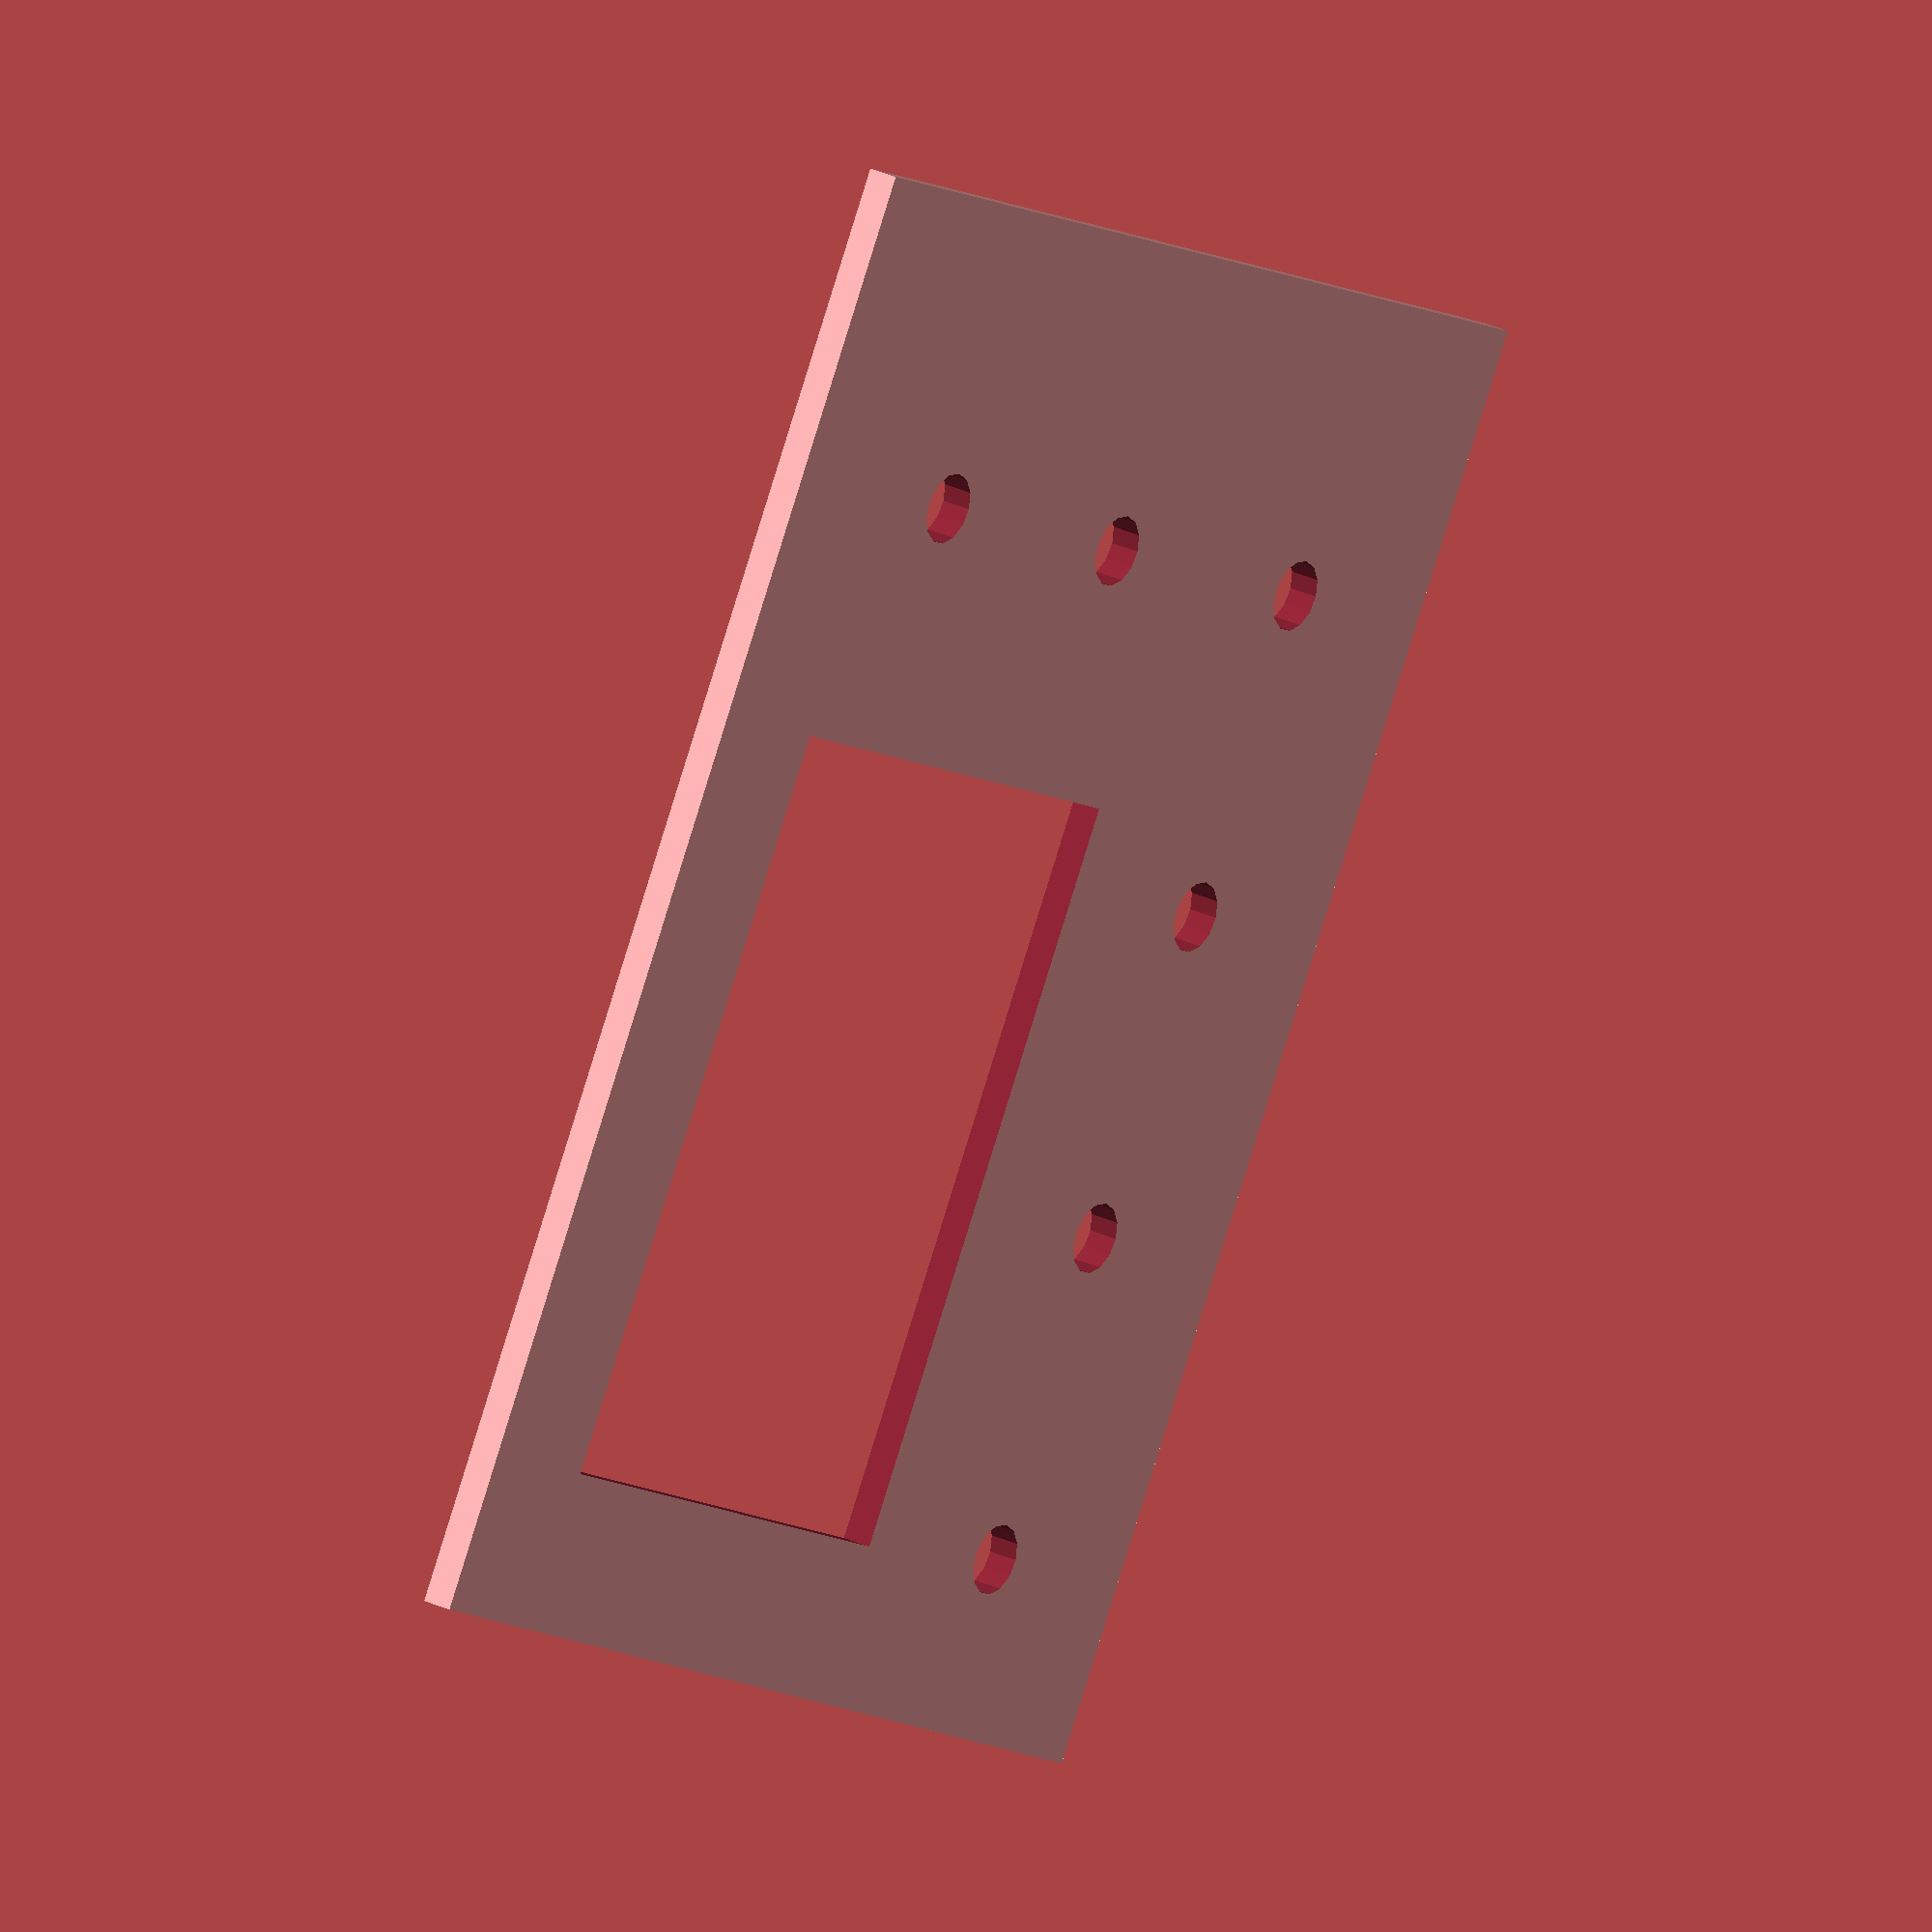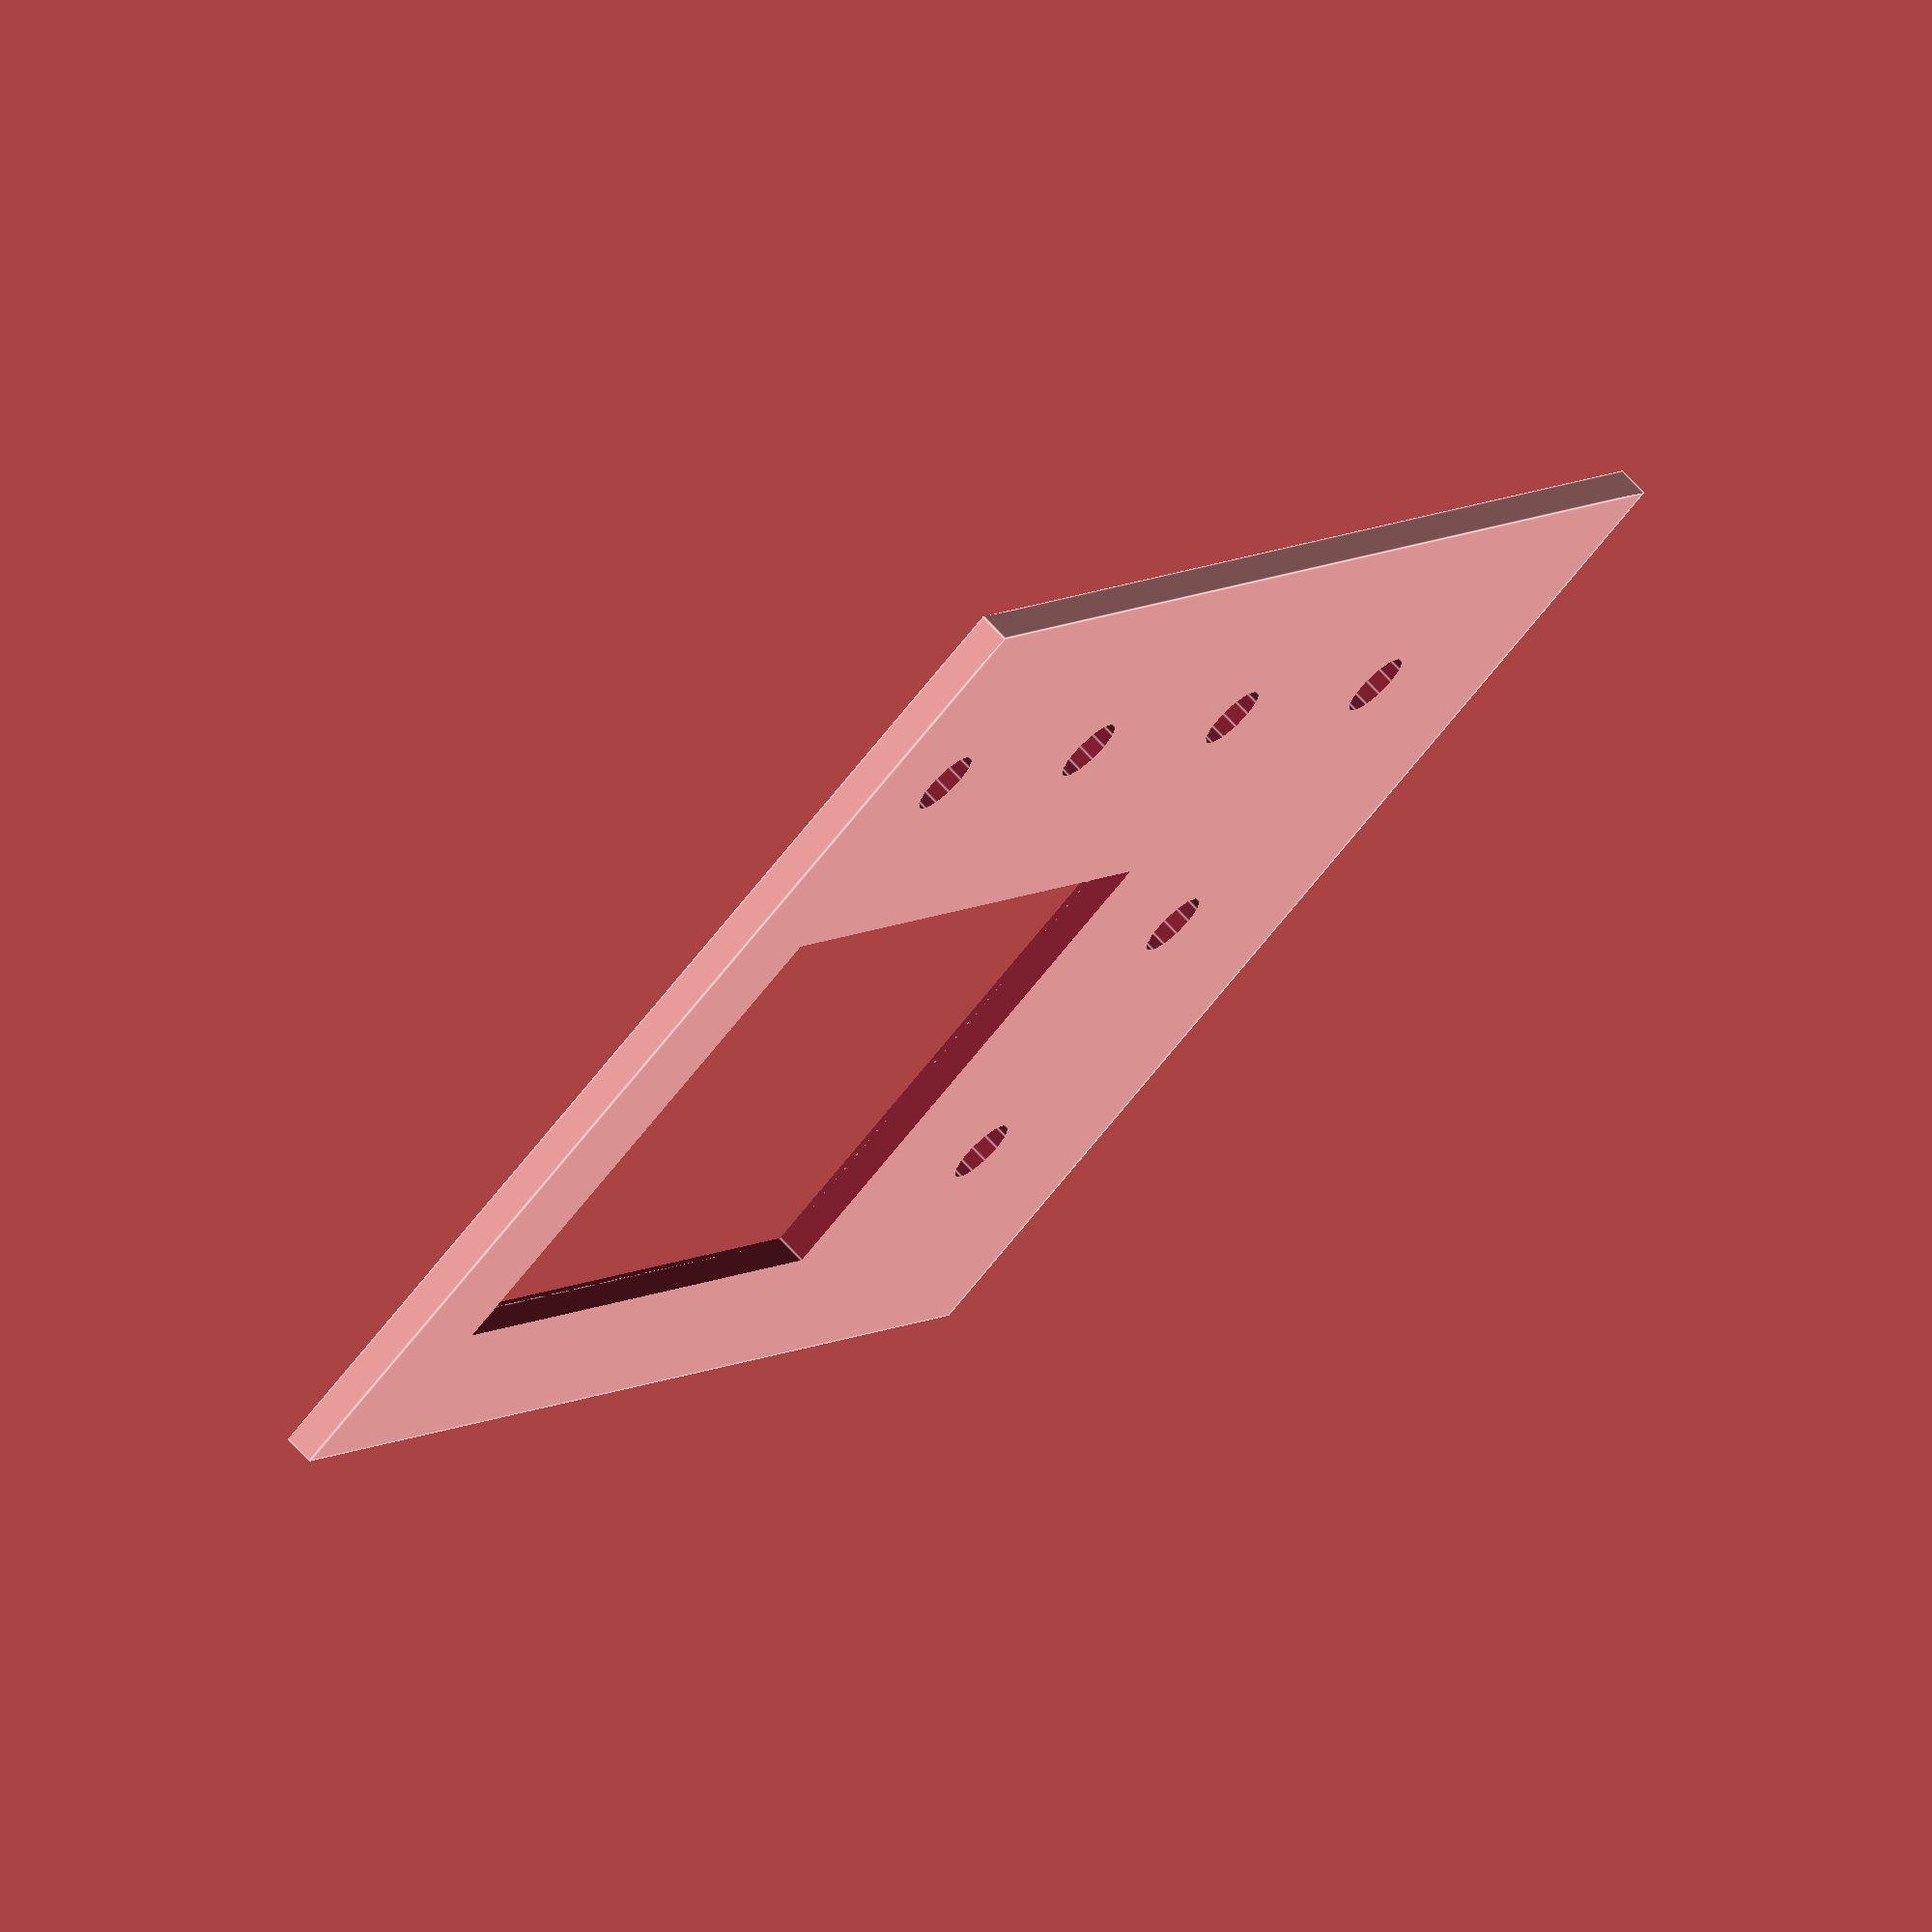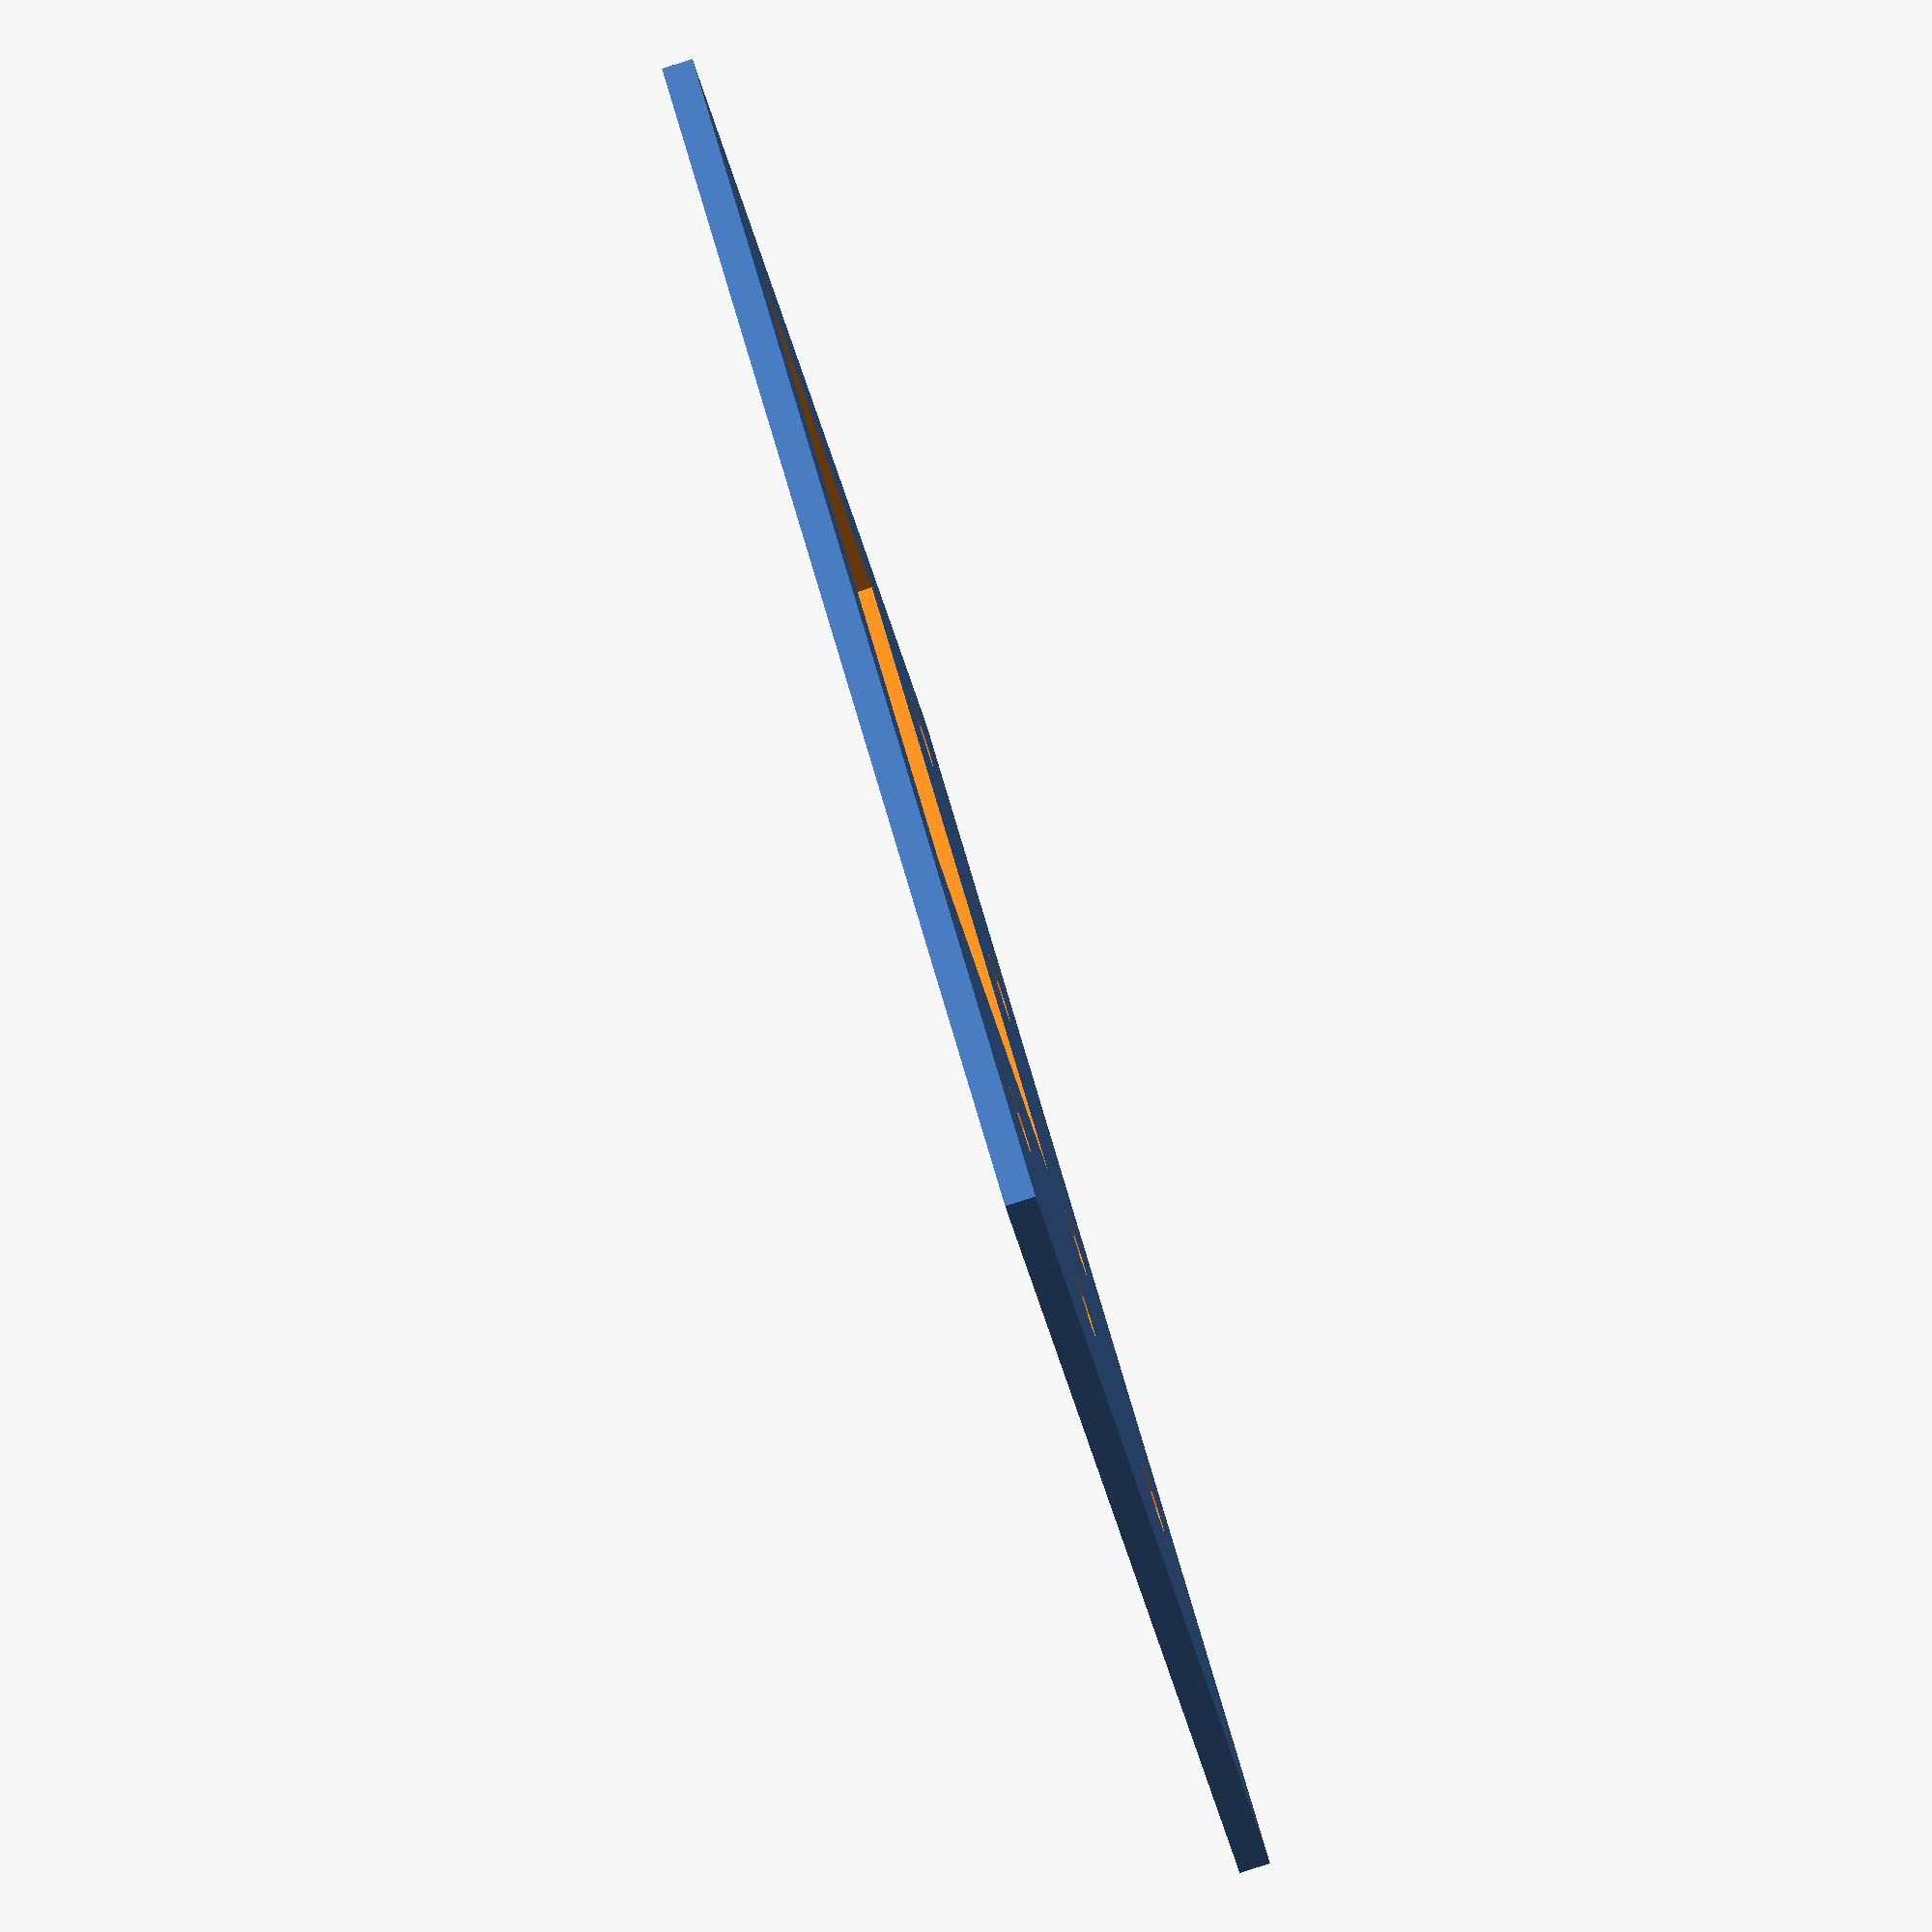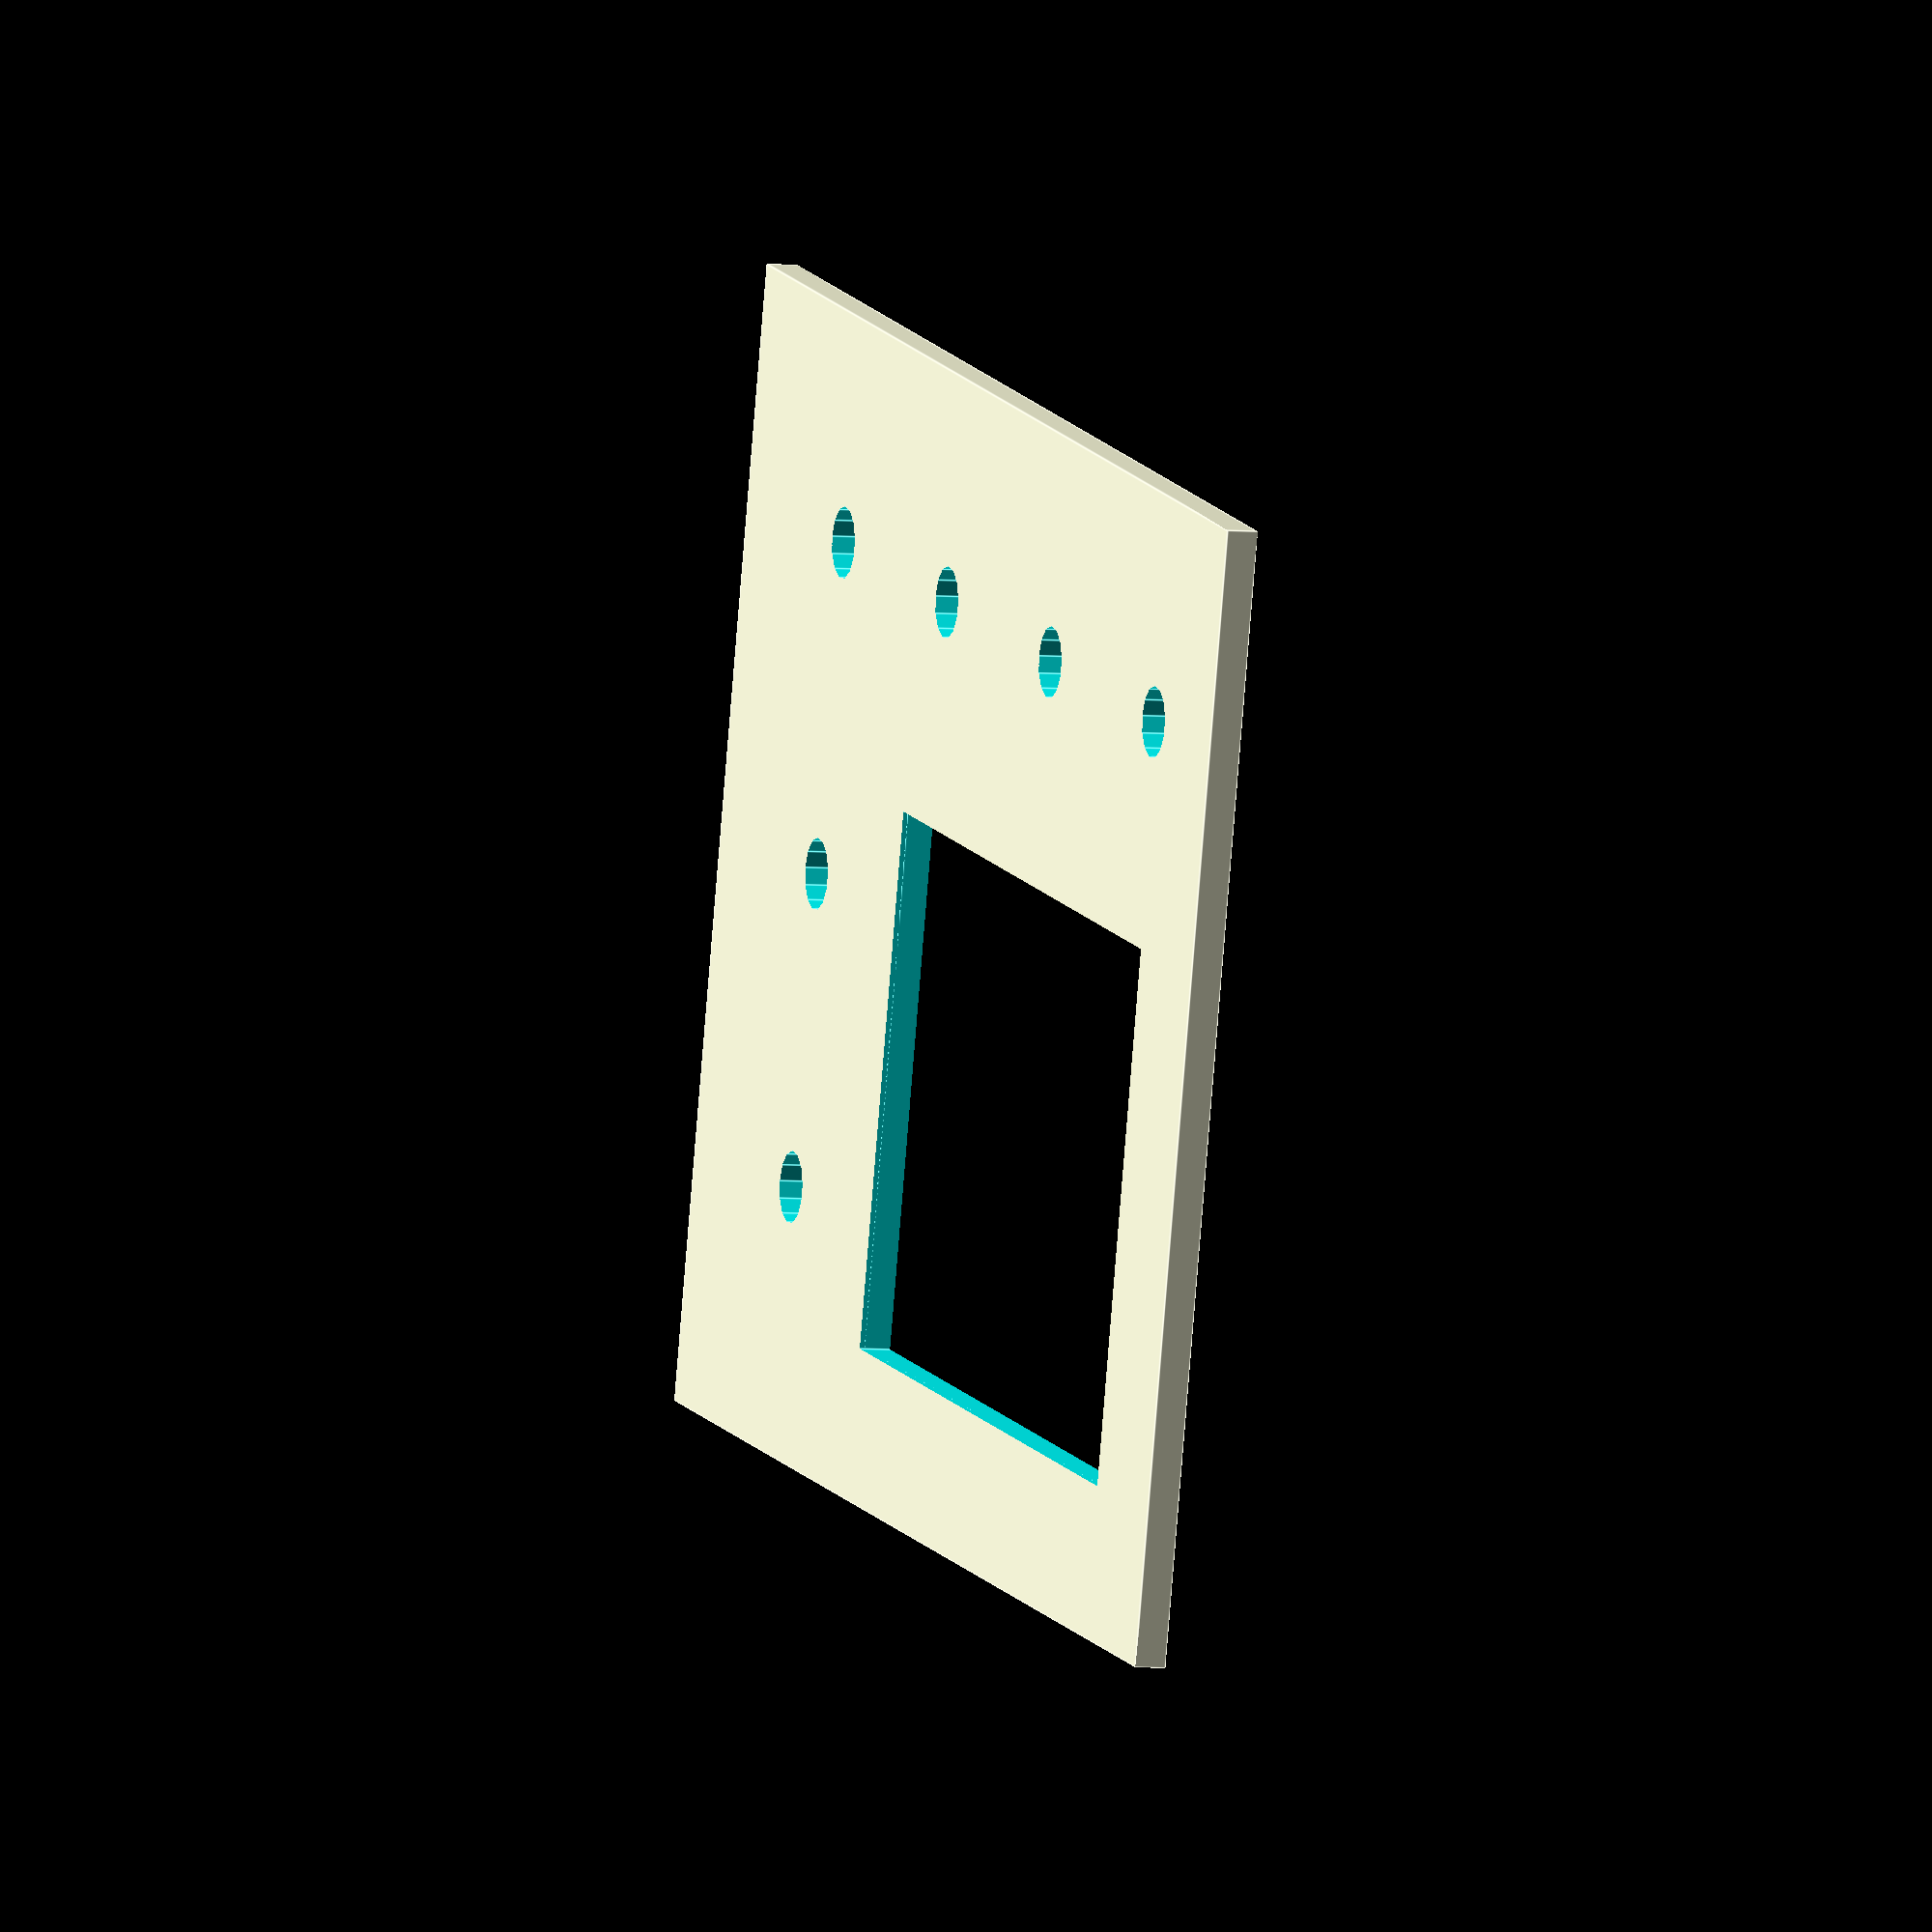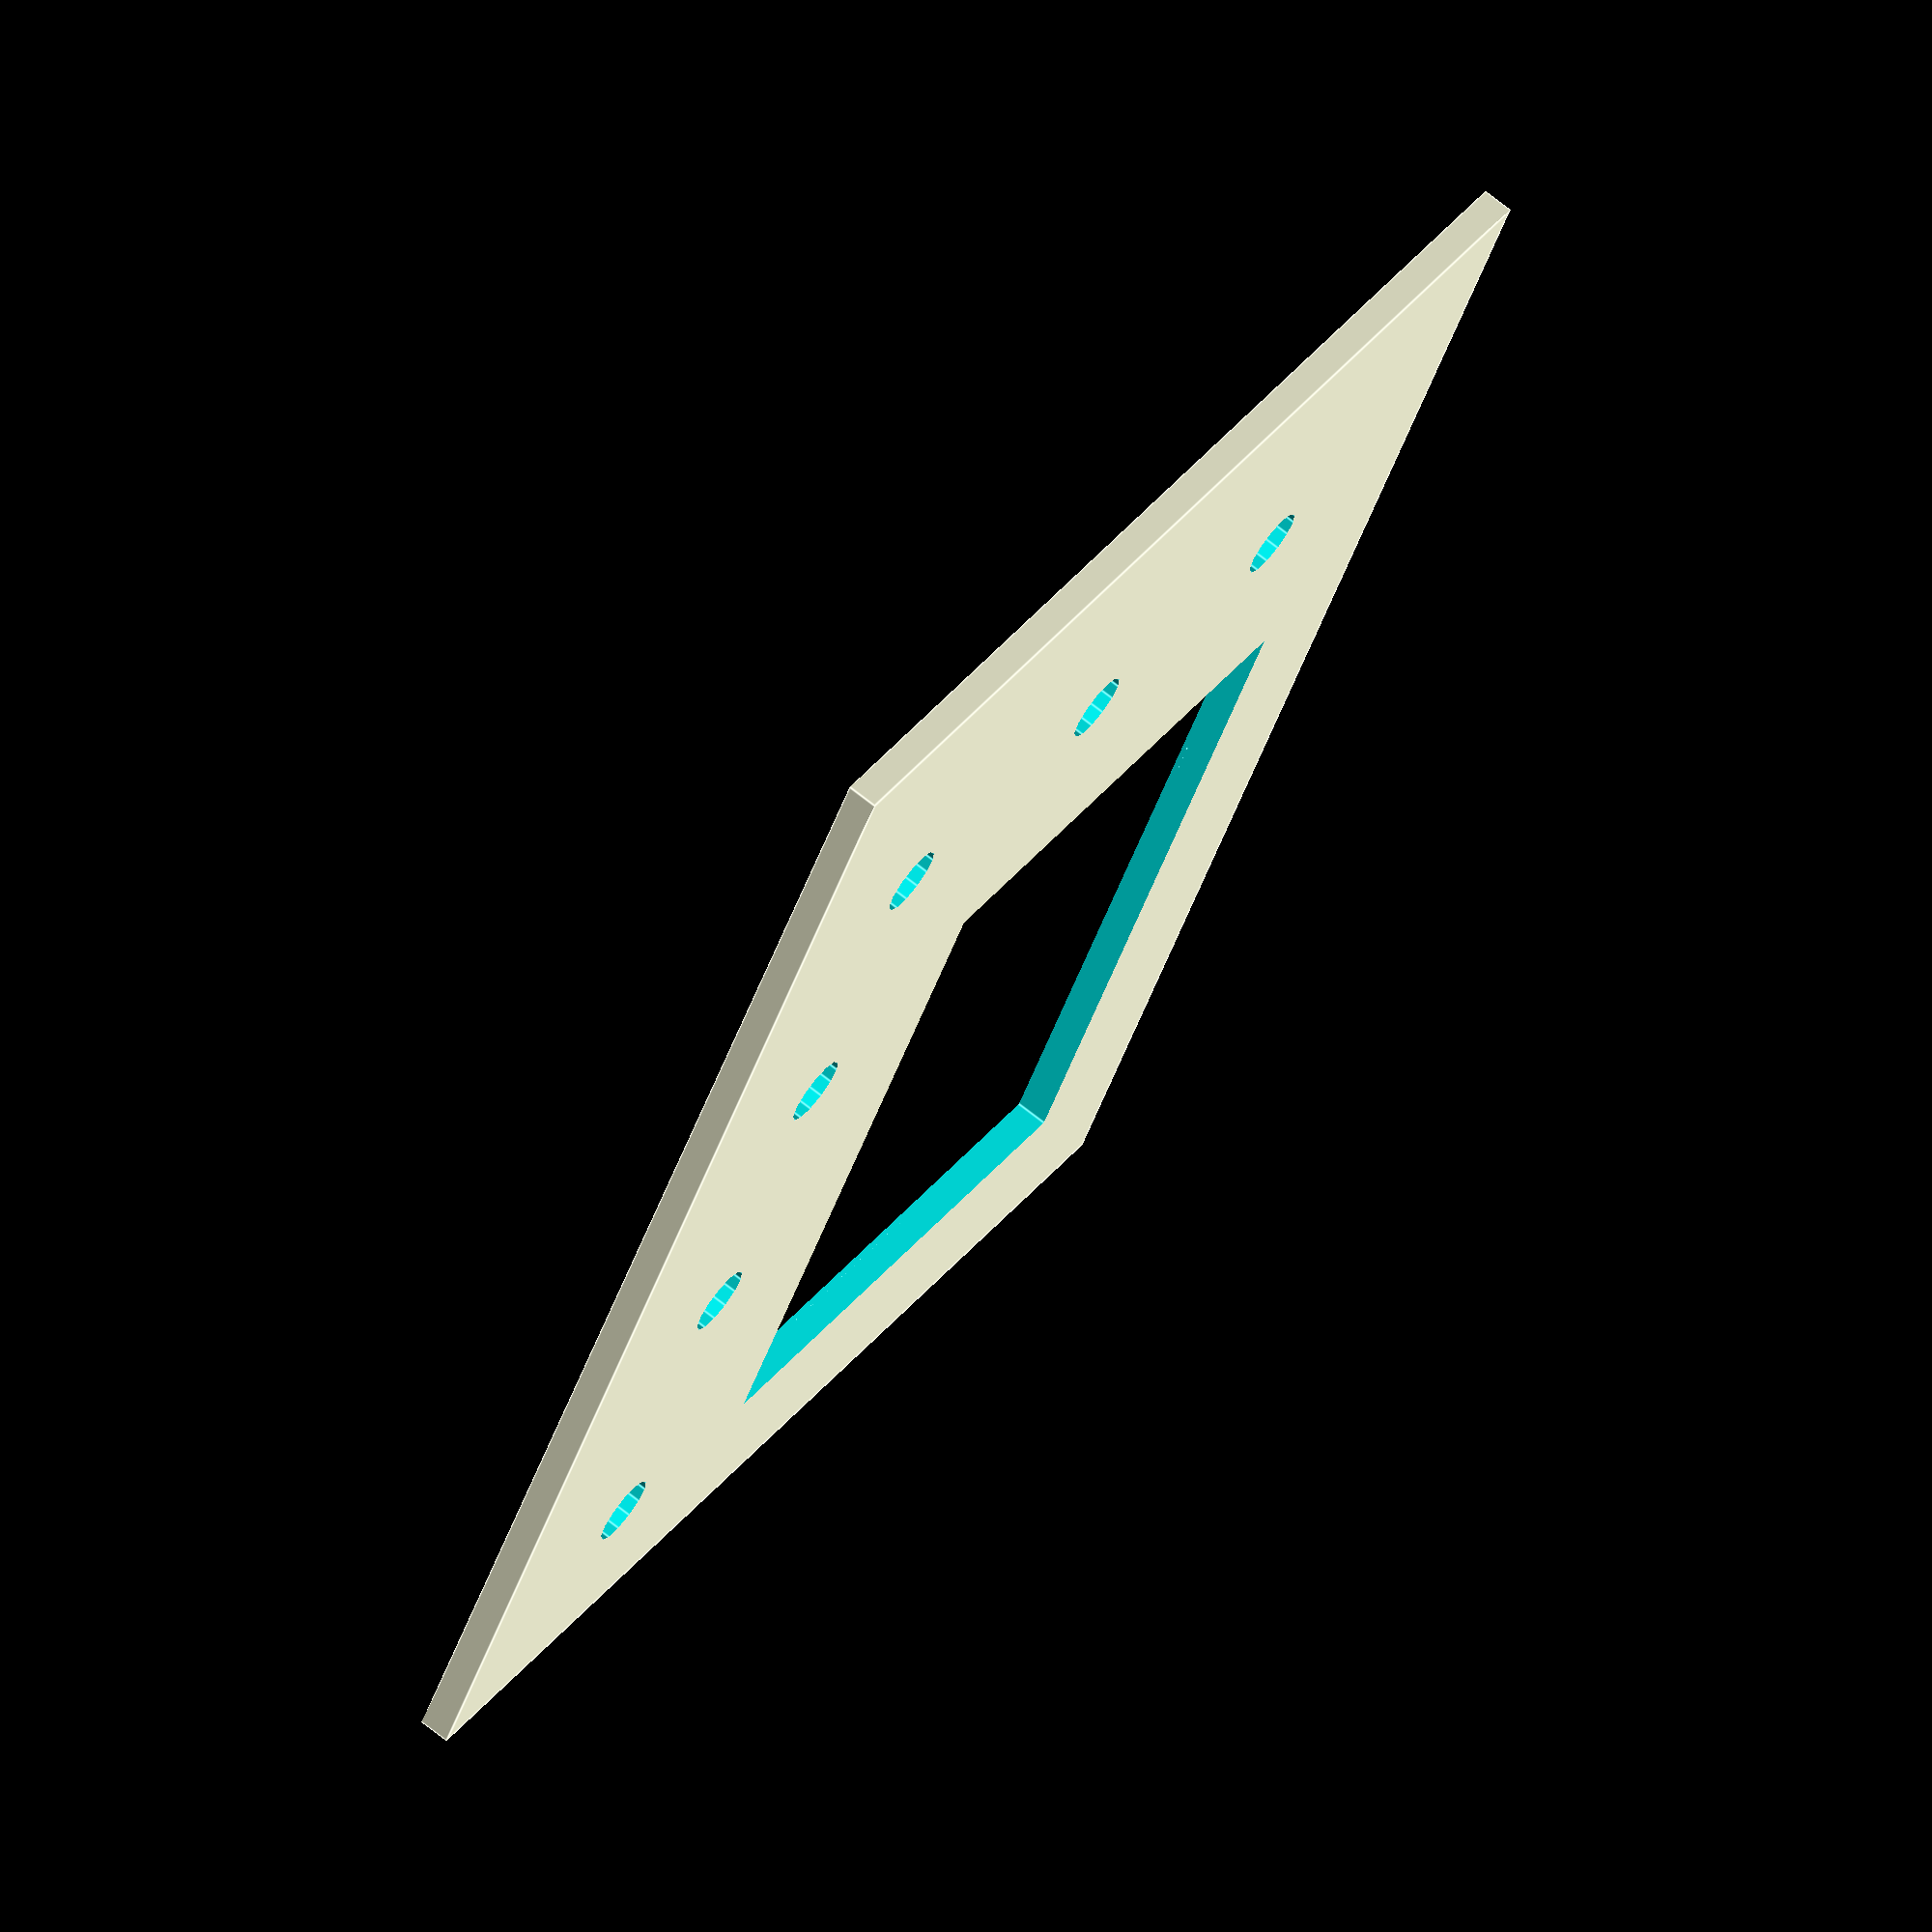
<openscad>

//translate([0, 0, 25.5]) {
    //rotate([30, 0, 0]) {
    difference() {
    cube([165, 127, 3.5]);
    translate([18, 50, -1]) {
        cube([85, 60, 4]);
    }
    translate([18, 50, -1]) {
        cube([85, 60, 5]);
    }
    translate([20, 25, 0]) {
        cylinder(8, 4, 4, true);
    }
    translate([57, 25, 0]) {
        cylinder(8, 4, 4, true);
    }
    translate([94, 25, 0]) {
        cylinder(8, 4, 4, true);
    }
    translate([131, 25, 0]) {
        cylinder(8, 4, 4, true);
    }
    translate([131, 62, 0]) {
        cylinder(8, 4, 4, true);
    }
    
        translate([131, 97, 0]) {
        cylinder(8, 4, 4, true);
    }
}
//}
//}

/*
difference() {
cube([160, 108, 120]);
translate([-10, 0, 25.4]) {
    rotate([30, 0, 0]) {
        cube([200, 150, 100]);
    }
}
translate([2, 2, 2]) {
cube([156, 104, 120]);
}
translate([10, 20, -5]) {
cube([140, 80, 20]);
}
}

cube([160, 20, 10]);
*/
</openscad>
<views>
elev=153.8 azim=119.3 roll=232.6 proj=o view=solid
elev=289.4 azim=125.3 roll=137.5 proj=o view=edges
elev=85.9 azim=138.4 roll=107.8 proj=o view=wireframe
elev=4.6 azim=194.6 roll=71.5 proj=o view=edges
elev=108.4 azim=62.6 roll=51.7 proj=o view=edges
</views>
